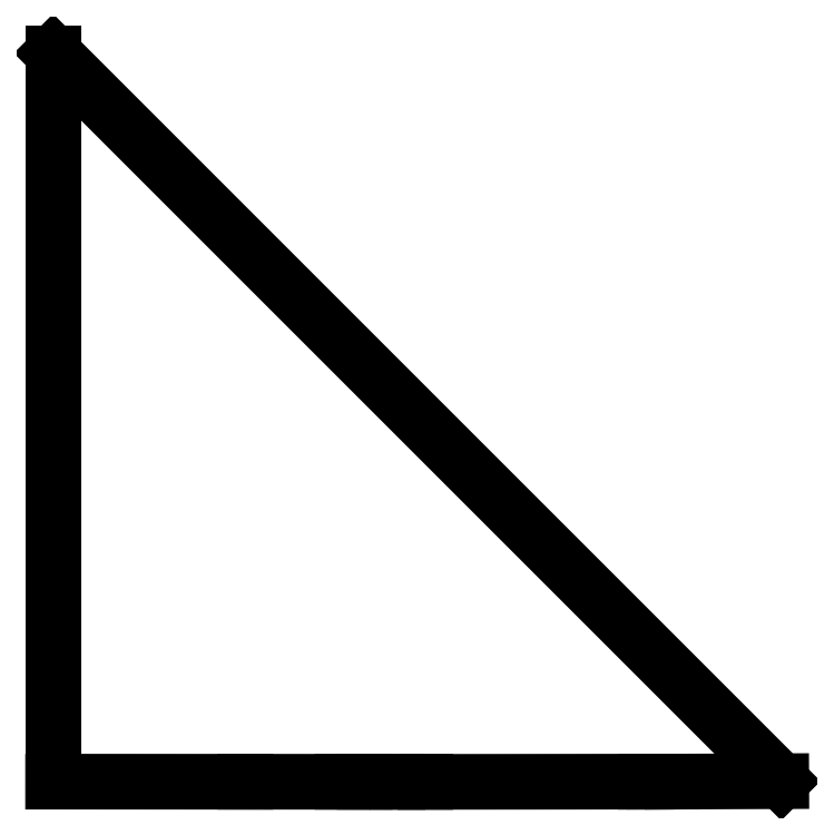
<metadata>
{"format":"dxf","ext":"dxf","renderer":"ezdxf+matplotlib","layout":"modelspace","background":"white","min_lineweight":24,"dpi":150}
</metadata>
<code>
0
SECTION
2
ENTITIES
0
LINE
8
0
10
13.44
20
-17.1
11
13.62
21
-17.1
0
LINE
8
0
10
13.62
20
-17.1
11
14.02
21
-17.1
0
LINE
8
0
10
14.02
20
-17.1
11
16.4
21
-17.09
0
LINE
8
0
10
16.4
20
-17.09
11
0.49
21
-1.183
0
LINE
8
0
10
0.49
20
-1.183
11
0.49
21
-17.1
0
LINE
8
0
10
0.49
20
-17.1
11
4.689
21
-17.11
0
LINE
8
0
10
4.689
20
-17.11
11
6.817
21
-17.11
0
LINE
8
0
10
6.817
20
-17.11
11
7.299
21
-17.11
0
LINE
8
0
10
7.299
20
-17.11
11
8.016
21
-17.11
0
LINE
8
0
10
8.016
20
-17.11
11
8.623
21
-17.11
0
LINE
8
0
10
8.623
20
-17.11
11
13.44
21
-17.1
0
ENDSEC
0
EOF

</code>
